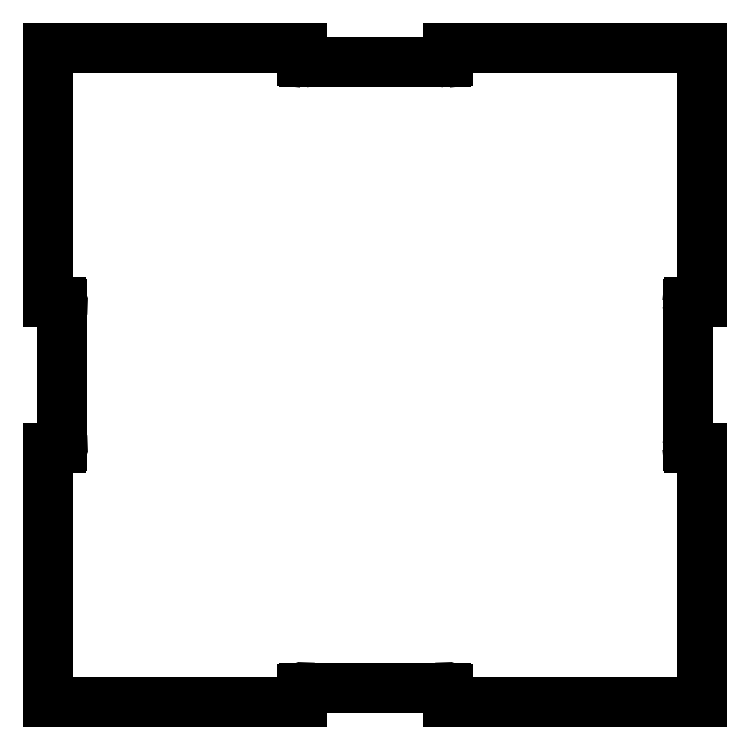
<metadata>
{"format":"dxf","ext":"dxf","renderer":"ezdxf+matplotlib","layout":"modelspace","background":"white","min_lineweight":24,"dpi":150}
</metadata>
<code>
0
SECTION
2
ENTITIES
0
LINE
8
Shape2DView001
10
265
20
0
30
0
11
265
21
87.5
31
0
0
LINE
8
Shape2DView001
10
177.5
20
0
30
0
11
265
21
0
31
0
0
LINE
8
Shape2DView001
10
265
20
87.5
30
0
11
260.5
21
87.5
31
0
0
ARC
8
Shape2DView001
10
260.2
20
87.67
30
0
40
0.3433
50
180
51
-30
0
ARC
8
Shape2DView001
10
260.2
20
87.67
30
0
40
0.3433
50
120
51
180
0
LINE
8
Shape2DView001
10
260
20
137
30
0
11
260
21
87.97
31
0
0
ARC
8
Shape2DView001
10
260.2
20
137.3
30
0
40
0.3433
50
180
51
-120
0
ARC
8
Shape2DView001
10
260.2
20
137.3
30
0
40
0.3433
50
30
51
180
0
LINE
8
Shape2DView001
10
265
20
137.5
30
0
11
260.5
21
137.5
31
0
0
LINE
8
Shape2DView001
10
265
20
137.5
30
0
11
265
21
225
31
0
0
LINE
8
Shape2DView001
10
265
20
225
30
0
11
177.5
21
225
31
0
0
LINE
8
Shape2DView001
10
177.5
20
225
30
0
11
177.5
21
220.5
31
0
0
ARC
8
Shape2DView001
10
177.3
20
220.2
30
0
40
0.3433
50
-90
51
60
0
ARC
8
Shape2DView001
10
177.3
20
220.2
30
0
40
0.3433
50
-150
51
-90
0
LINE
8
Shape2DView001
10
128
20
220
30
0
11
177
21
220
31
0
0
ARC
8
Shape2DView001
10
127.7
20
220.2
30
0
40
0.3433
50
-90
51
-30
0
ARC
8
Shape2DView001
10
127.7
20
220.2
30
0
40
0.3433
50
120
51
-90
0
LINE
8
Shape2DView001
10
127.5
20
225
30
0
11
127.5
21
220.5
31
0
0
LINE
8
Shape2DView001
10
127.5
20
225
30
0
11
40
21
225
31
0
0
LINE
8
Shape2DView001
10
40
20
225
30
0
11
40
21
137.5
31
0
0
LINE
8
Shape2DView001
10
44.53
20
137.5
30
0
11
40
21
137.5
31
0
0
ARC
8
Shape2DView001
10
44.83
20
137.3
30
0
40
0.3433
50
-60
51
150
0
LINE
8
Shape2DView001
10
45
20
137
30
0
11
45
21
87.97
31
0
0
ARC
8
Shape2DView001
10
44.83
20
87.67
30
0
40
0.3433
50
-150
51
60
0
LINE
8
Shape2DView001
10
44.53
20
87.5
30
0
11
40
21
87.5
31
0
0
LINE
8
Shape2DView001
10
40
20
87.5
30
0
11
40
21
0
31
0
0
LINE
8
Shape2DView001
10
40
20
0
30
0
11
127.5
21
0
31
0
0
LINE
8
Shape2DView001
10
127.5
20
4.531
30
0
11
127.5
21
0
31
0
0
ARC
8
Shape2DView001
10
127.7
20
4.828
30
0
40
0.3433
50
30
51
-120
0
LINE
8
Shape2DView001
10
128
20
5
30
0
11
177
21
5
31
0
0
ARC
8
Shape2DView001
10
177.3
20
4.828
30
0
40
0.3433
50
-60
51
150
0
LINE
8
Shape2DView001
10
177.5
20
4.531
30
0
11
177.5
21
0
31
0
0
ENDSEC
0
EOF

</code>
